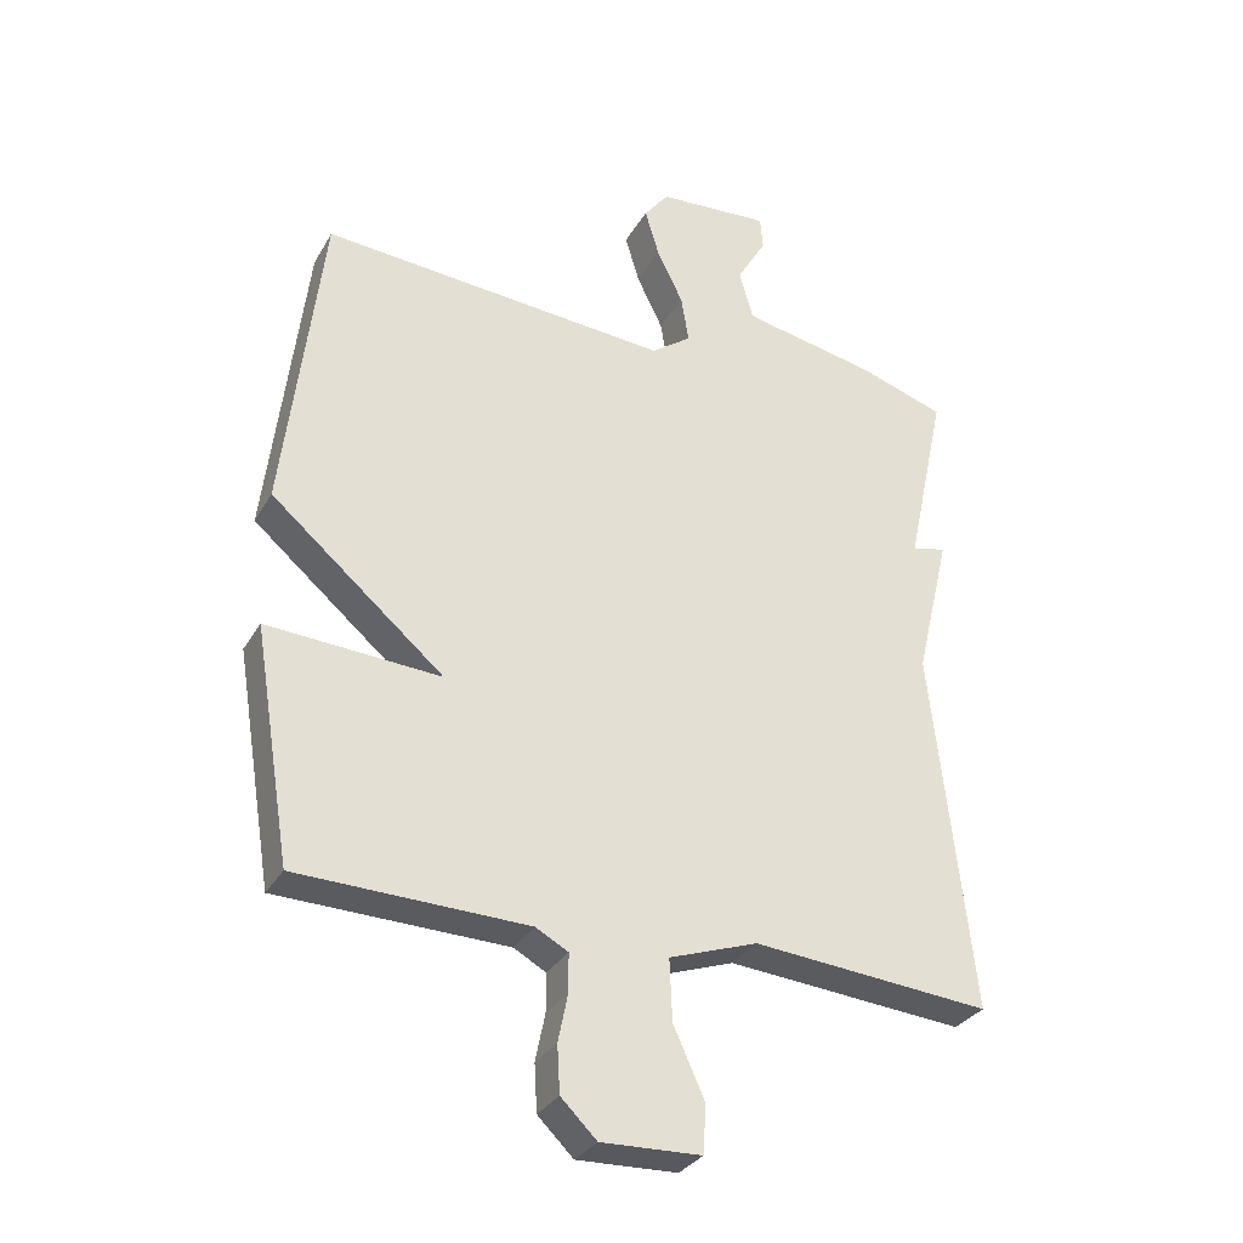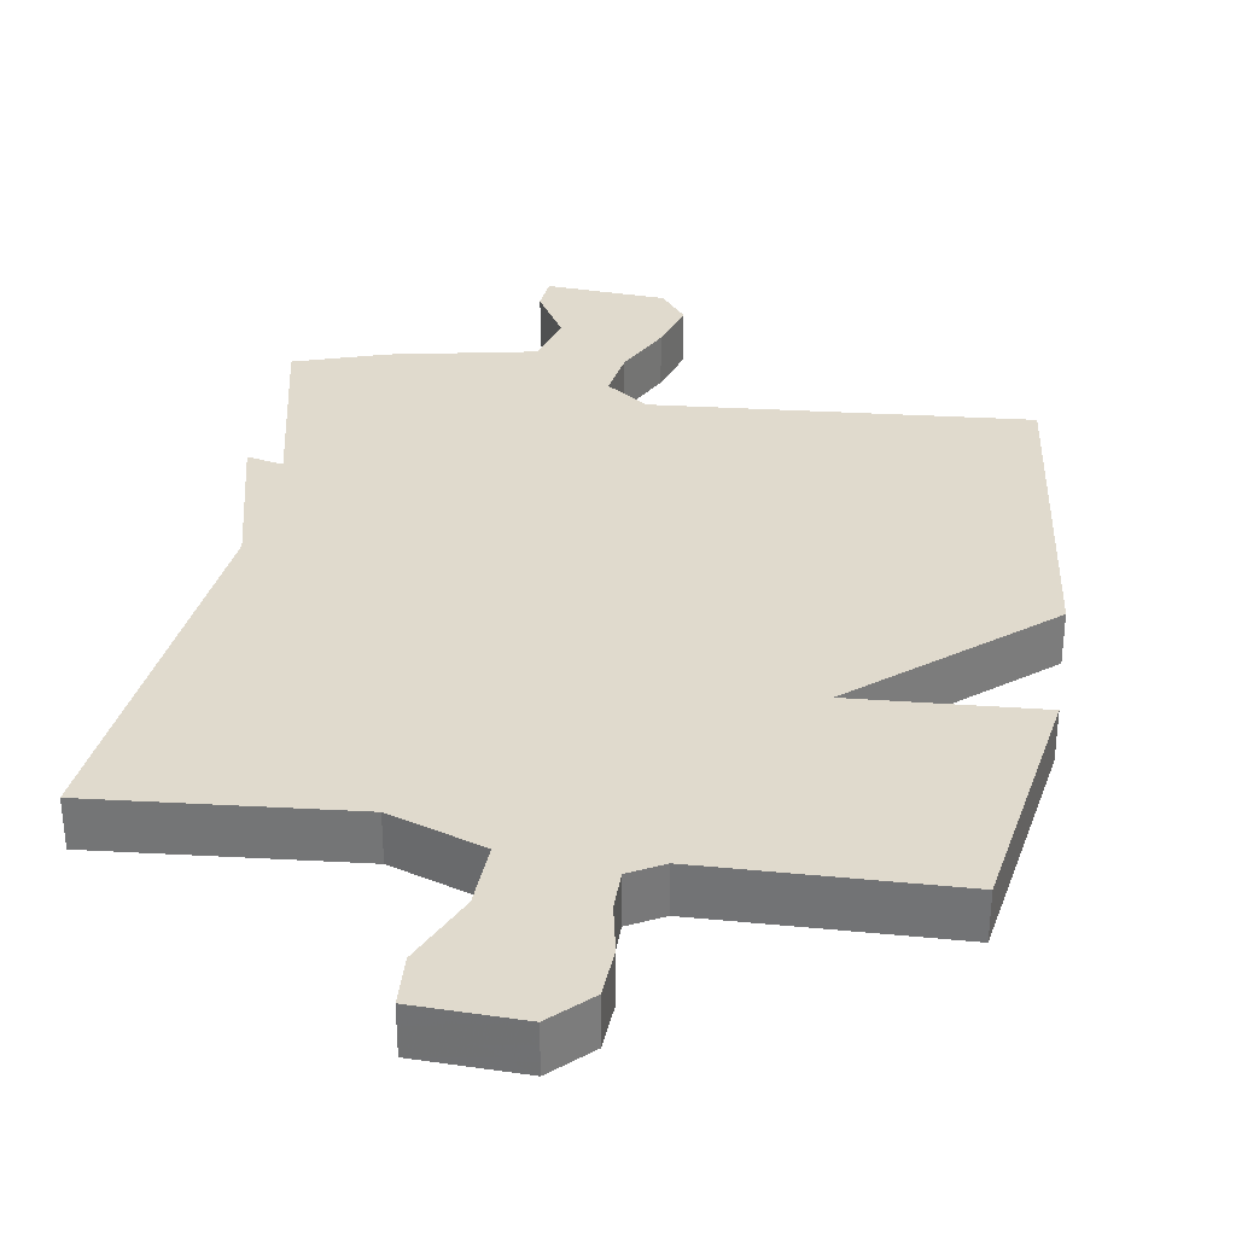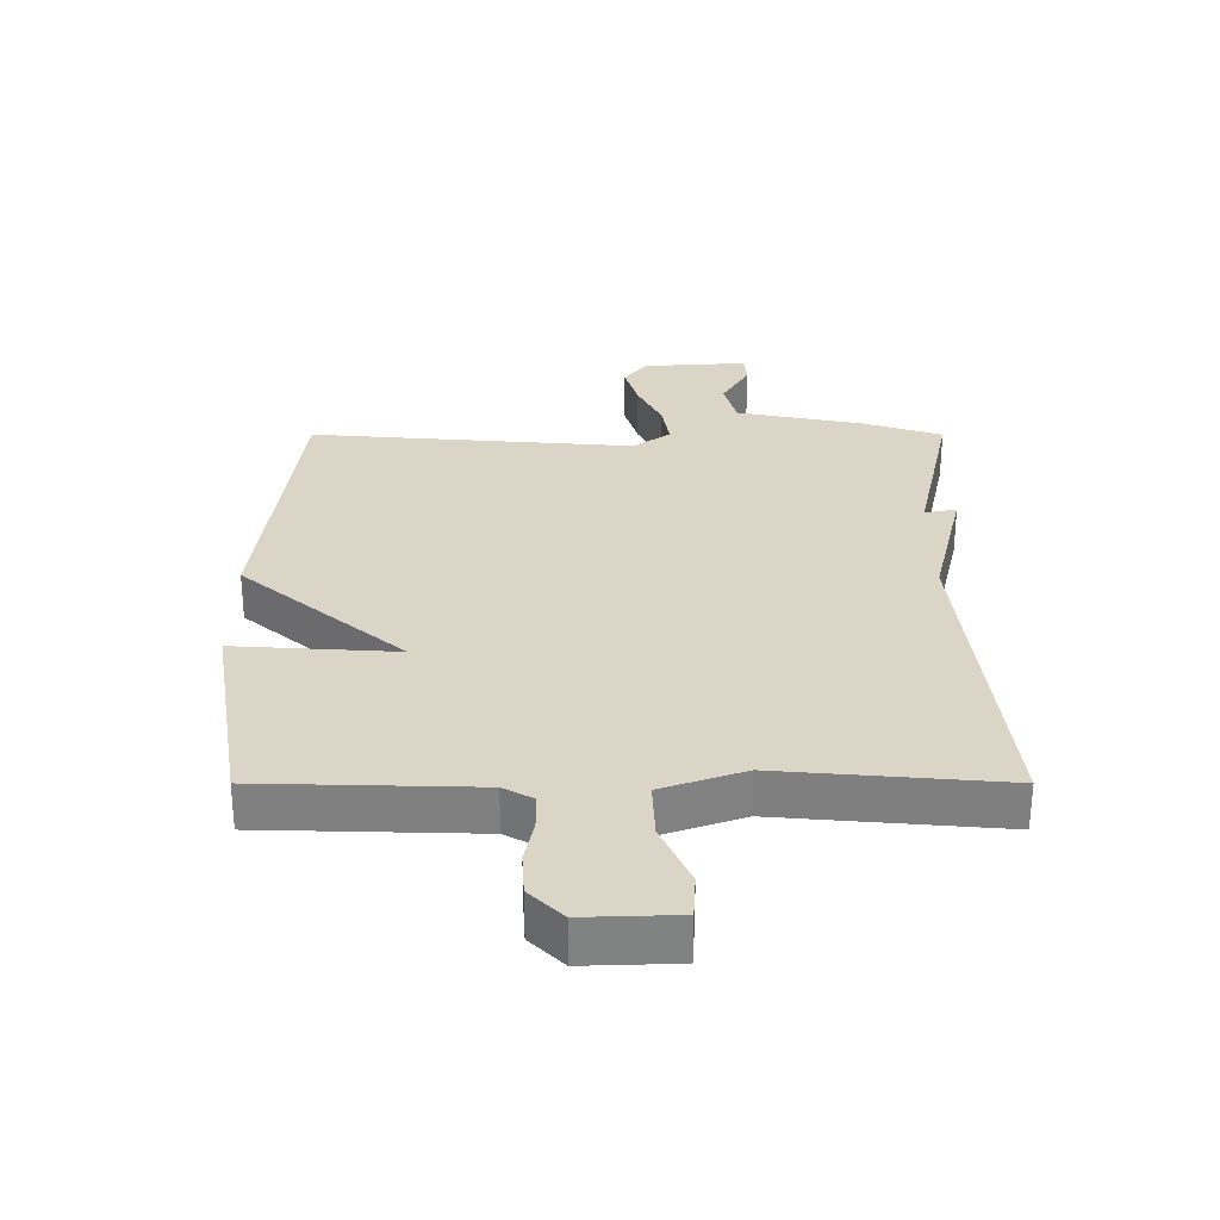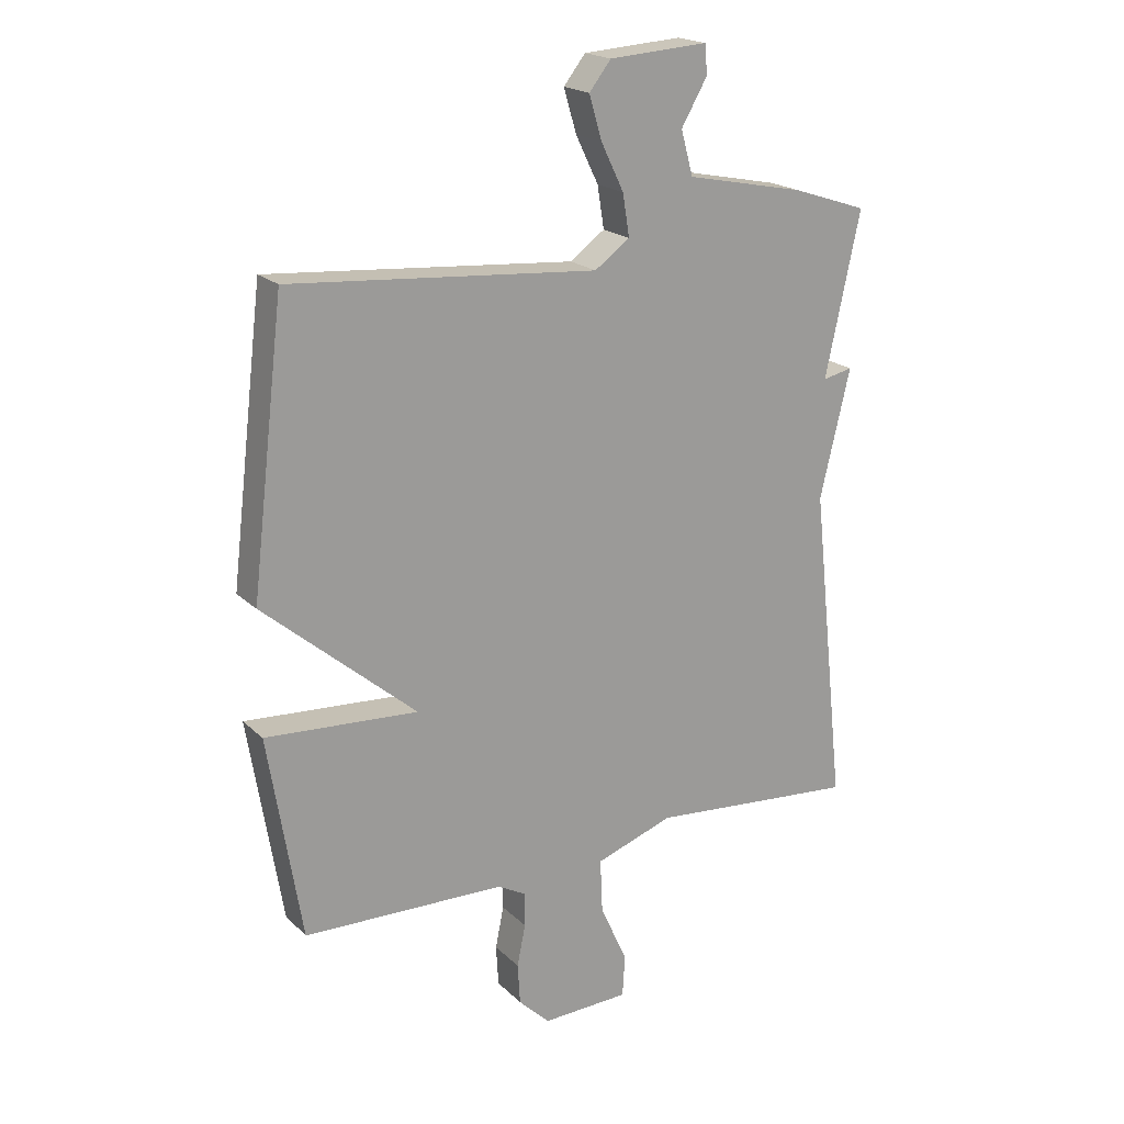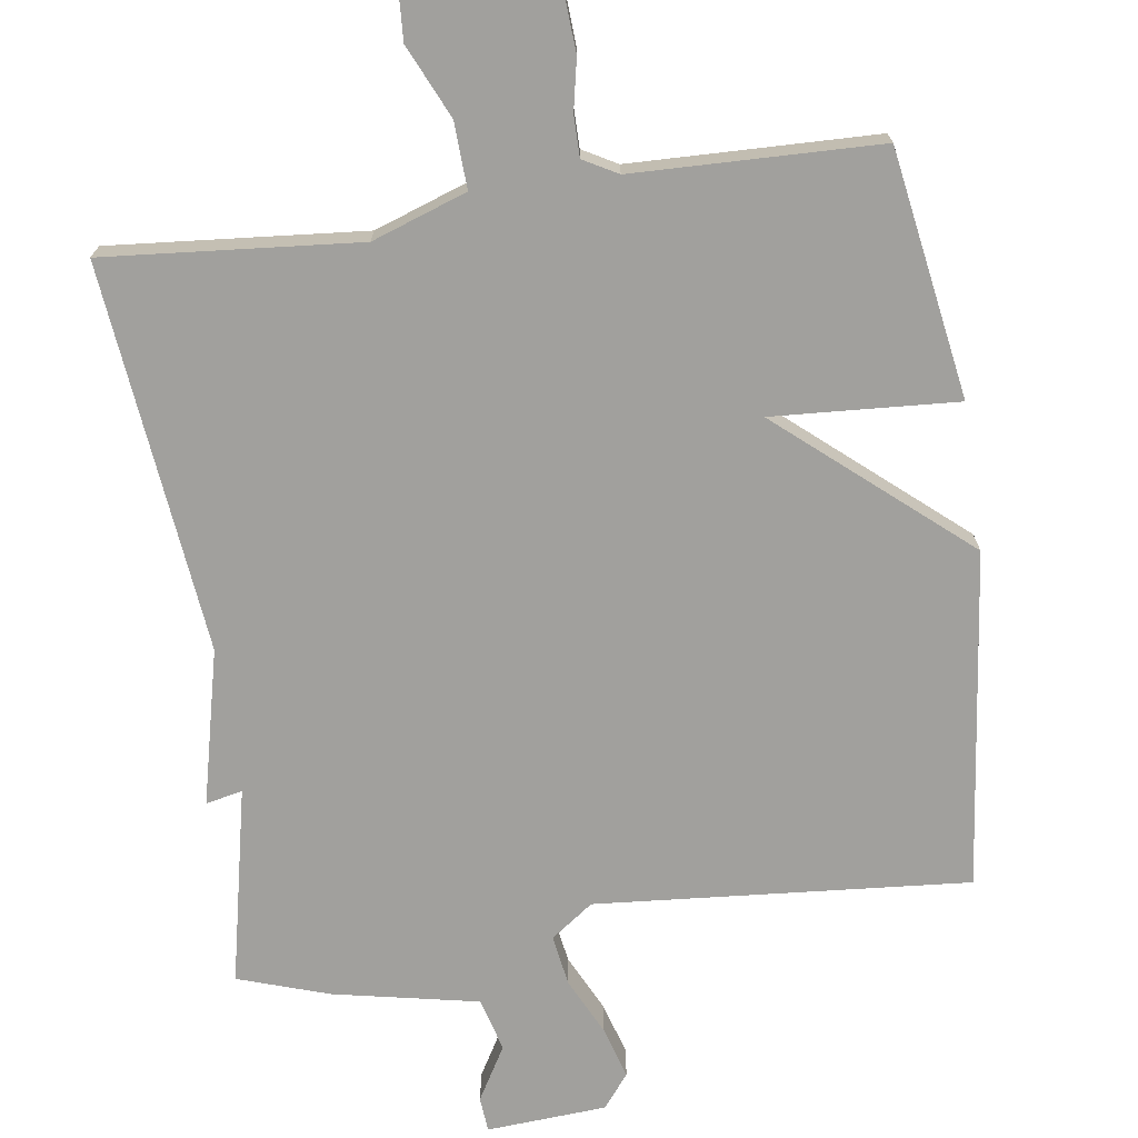
<metadata>
{"format":"obj","ext":"obj","renderer":"f3d","projection":"perspective","resolution":1024,"background":"white","views":[{"elev":-31.4,"azim":-25.4,"up":"+Z"},{"elev":33.1,"azim":-170.8,"up":"+Y"},{"elev":-60.4,"azim":-0.0,"up":"+Z"},{"elev":19.9,"azim":-31.3,"up":"+Z"},{"elev":-71.6,"azim":-171.8,"up":"+Y"}]}
</metadata>
<code>
v -0.5 0.07 0.5
v 0.009 0.07 0.459
v 0.067 0.07 0.501
v 0.056 0.07 0.57
v 0.018 0.07 0.648
v -0.003 0.07 0.719
v 0.033 0.07 0.765
v 0.197 0.07 0.776
v 0.201 0.07 0.728
v 0.158 0.07 0.654
v 0.178 0.07 0.581
v 0.376 0.07 0.541
v 0.5 0.07 0.5
v 0.442 0.07 0.231
v 0.492 0.07 0.242
v 0.442 0.07 0.031
v 0.5 0.07 -0.5
v 0.153 0.07 -0.47
v 0.024 0.07 -0.515
v 0.028 0.07 -0.605
v 0.073 0.07 -0.704
v 0.069 0.07 -0.774
v -0.076 0.07 -0.779
v -0.128 0.07 -0.728
v -0.132 0.07 -0.66
v -0.118 0.07 -0.591
v -0.118 0.07 -0.535
v -0.165 0.07 -0.509
v -0.5 0.07 -0.5
v -0.555 0.07 -0.162
v -0.302 0.07 -0.178
v -0.555 0.07 0.038
v -0.5 0 0.5
v 0.009 0 0.459
v 0.067 0 0.501
v 0.056 0 0.57
v 0.018 0 0.648
v -0.003 0 0.719
v 0.033 0 0.765
v 0.197 0 0.776
v 0.201 0 0.728
v 0.158 0 0.654
v 0.178 0 0.581
v 0.376 0 0.541
v 0.5 0 0.5
v 0.442 0 0.231
v 0.492 0 0.242
v 0.442 0 0.031
v 0.5 0 -0.5
v 0.153 0 -0.47
v 0.024 0 -0.515
v 0.028 0 -0.605
v 0.073 0 -0.704
v 0.069 0 -0.774
v -0.076 0 -0.779
v -0.128 0 -0.728
v -0.132 0 -0.66
v -0.118 0 -0.591
v -0.118 0 -0.535
v -0.165 0 -0.509
v -0.5 0 -0.5
v -0.555 0 -0.162
v -0.302 0 -0.178
v -0.555 0 0.038
f 31 32 1 2
f 28 29 30 31
f 31 2 3
f 28 31 3
f 27 28 3
f 26 27 3
f 24 25 26
f 23 24 26
f 22 23 26
f 21 22 26
f 20 21 26
f 19 20 26
f 19 26 3
f 18 19 3
f 16 17 18 3
f 14 15 16
f 14 16 3 4
f 13 14 4
f 12 13 4
f 11 12 4
f 5 6 7
f 4 5 7
f 11 4 7
f 10 11 7
f 7 8 9 10
f 34 33 64 63
f 63 62 61 60
f 35 34 63
f 35 63 60
f 35 60 59
f 35 59 58
f 58 57 56
f 58 56 55
f 58 55 54
f 58 54 53
f 58 53 52
f 58 52 51
f 35 58 51
f 35 51 50
f 35 50 49 48
f 48 47 46
f 36 35 48 46
f 36 46 45
f 36 45 44
f 36 44 43
f 39 38 37
f 39 37 36
f 39 36 43
f 39 43 42
f 42 41 40 39
f 1 33 34 2
f 2 34 35 3
f 3 35 36 4
f 4 36 37 5
f 5 37 38 6
f 6 38 39 7
f 7 39 40 8
f 8 40 41 9
f 9 41 42 10
f 10 42 43 11
f 11 43 44 12
f 12 44 45 13
f 13 45 46 14
f 14 46 47 15
f 15 47 48 16
f 16 48 49 17
f 17 49 50 18
f 18 50 51 19
f 19 51 52 20
f 20 52 53 21
f 21 53 54 22
f 22 54 55 23
f 23 55 56 24
f 24 56 57 25
f 25 57 58 26
f 26 58 59 27
f 27 59 60 28
f 28 60 61 29
f 29 61 62 30
f 30 62 63 31
f 31 63 64 32
f 32 64 33 1

</code>
